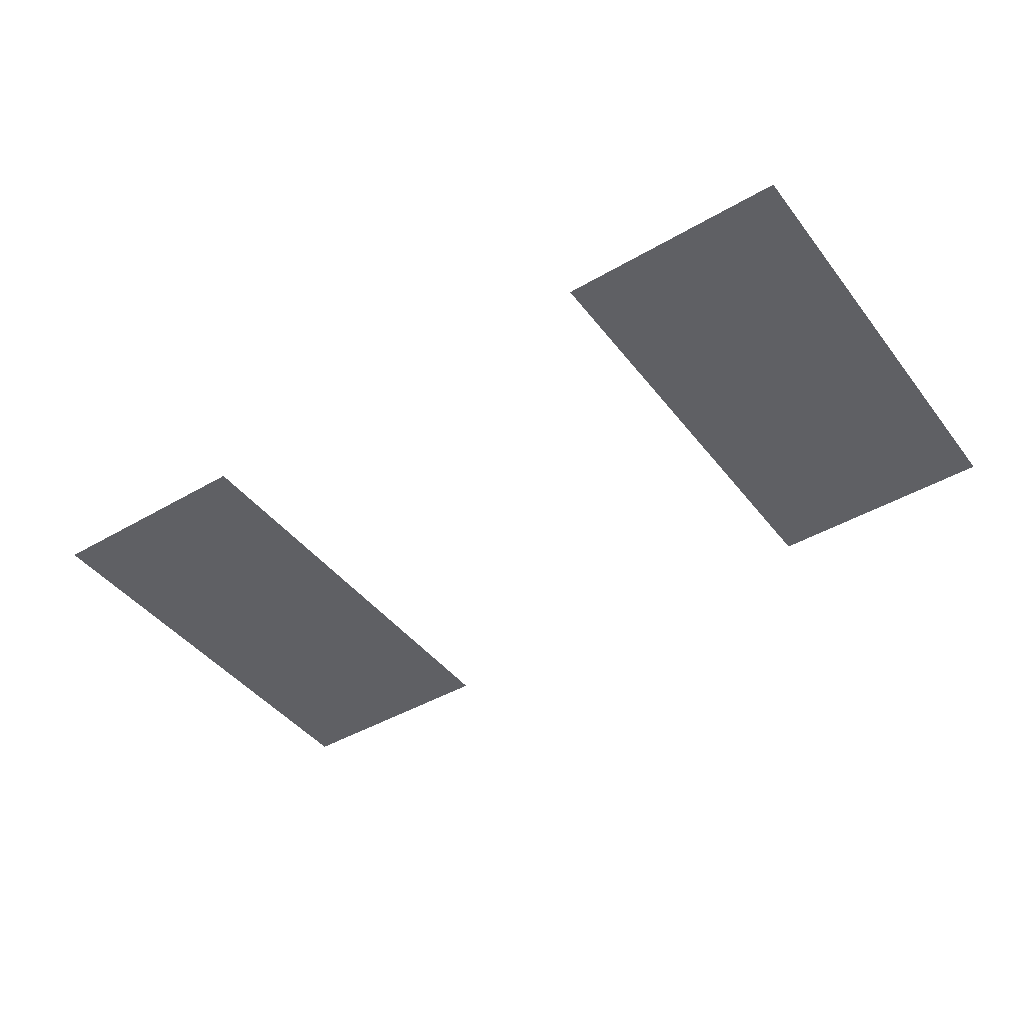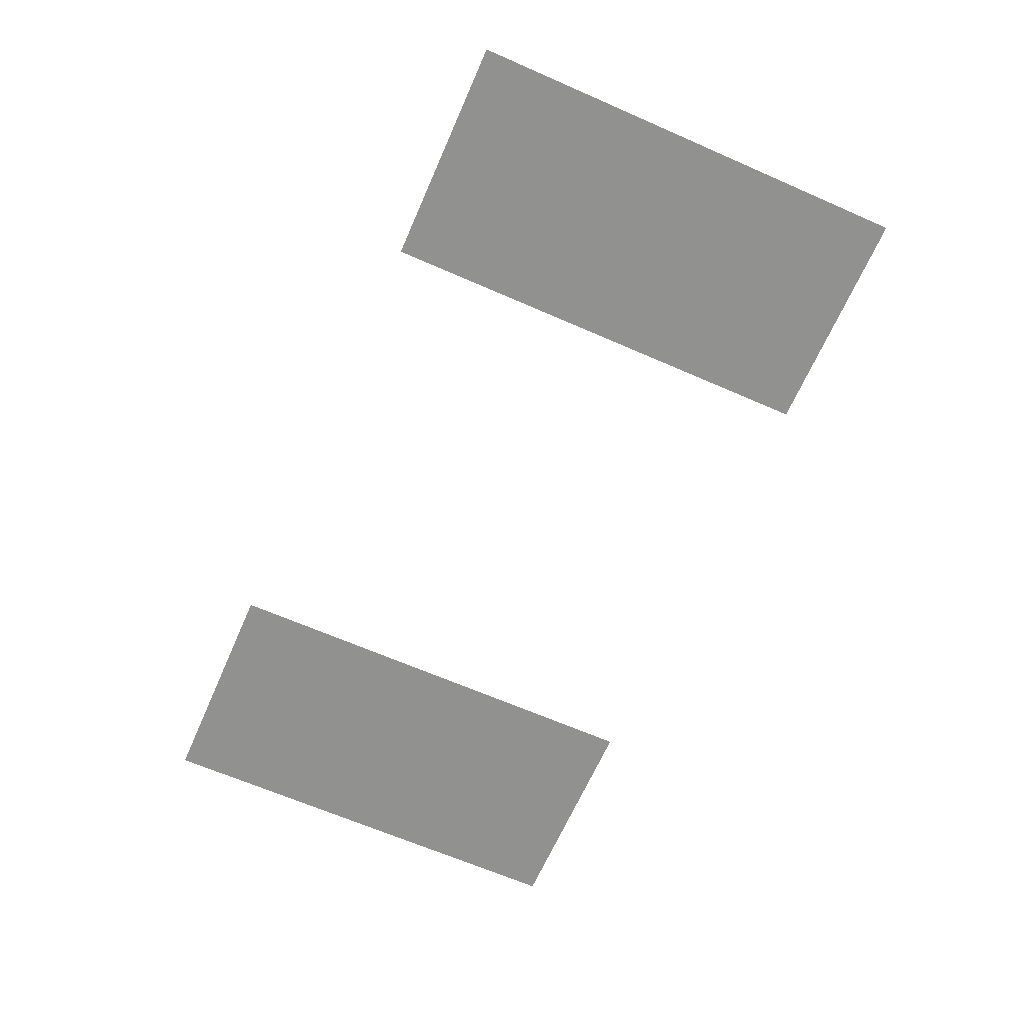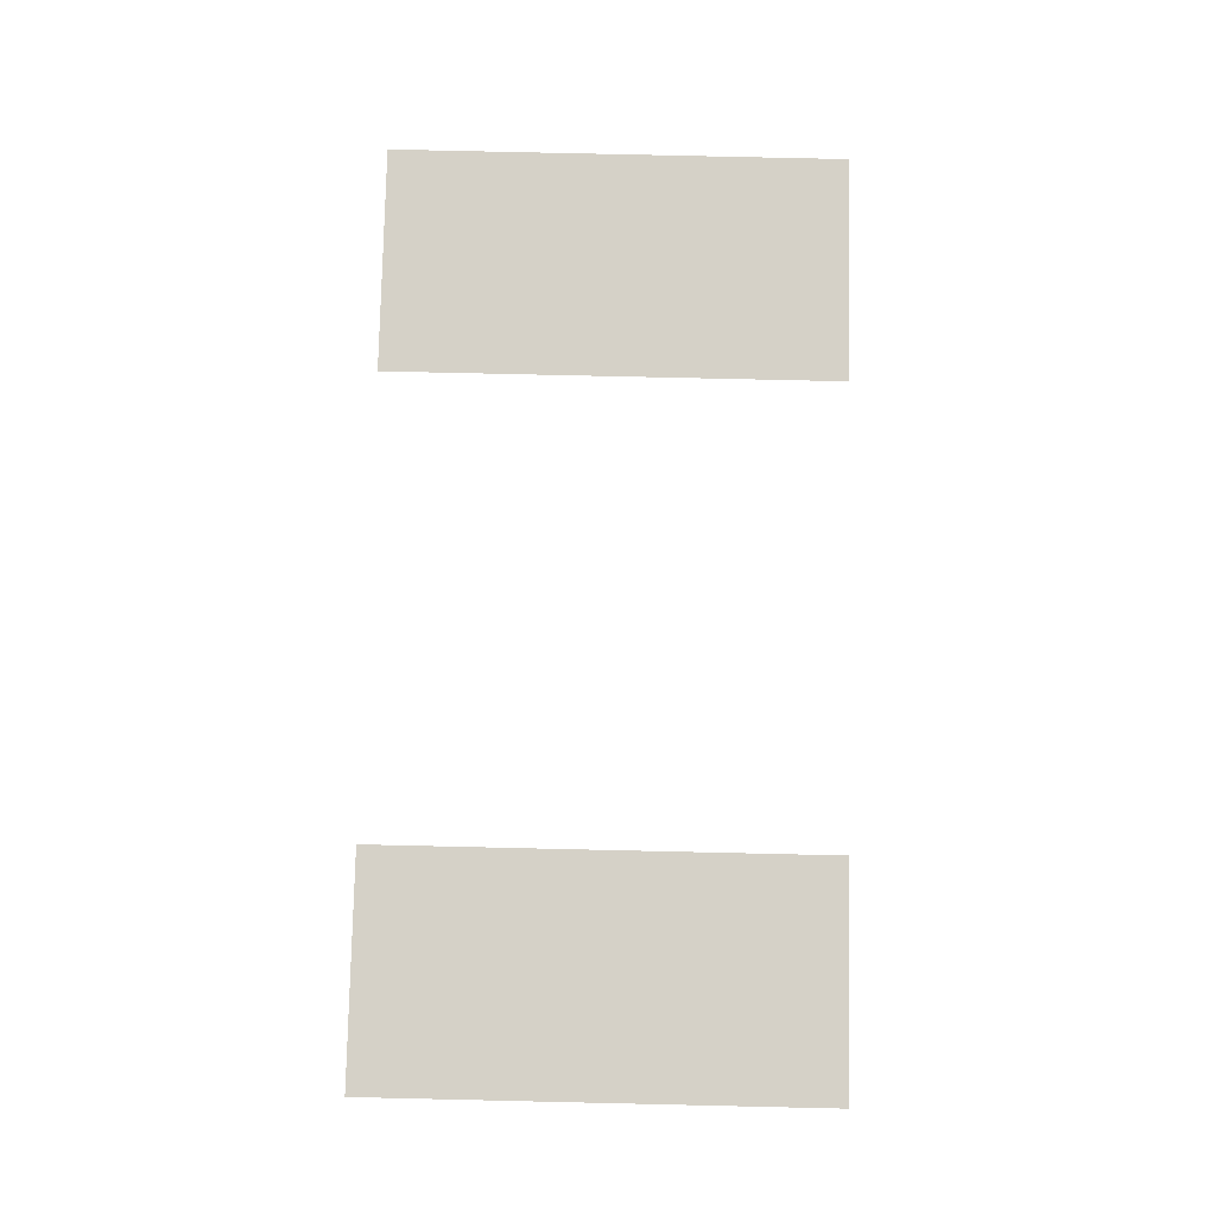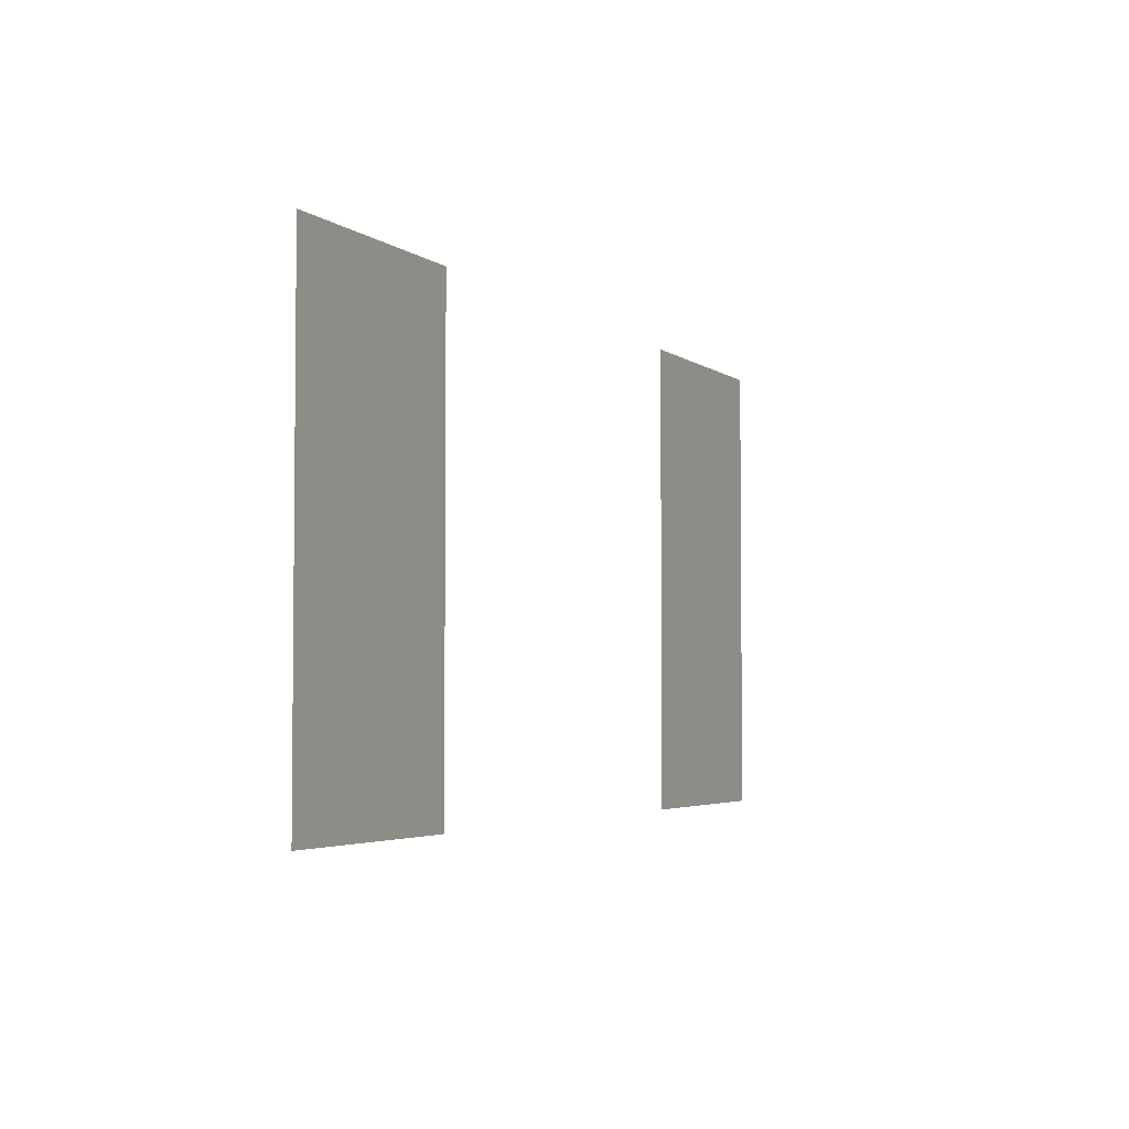
<metadata>
{"format":"obj","ext":"obj","renderer":"f3d","projection":"perspective","resolution":1024,"background":"white","views":[{"elev":-43.4,"azim":34.7,"up":"+Z"},{"elev":-65.9,"azim":66.3,"up":"+Z"},{"elev":79.2,"azim":91.3,"up":"+Z"},{"elev":-3.7,"azim":-65.2,"up":"+Y"}]}
</metadata>
<code>
v -224 -416 0
v -240 -416 0
v -240 -400 0
v -224 -400 0
v -176 -416 0
v -192 -416 0
v -192 -400 0
v -176 -400 0
v -224 -432 0
v -240 -432 0
v -240 -416 0
v -224 -416 0
v -176 -432 0
v -192 -432 0
v -192 -416 0
v -176 -416 0
g area1_mesh_0014
f 1 2 3 4
f 5 6 7 8
f 9 10 11 12
f 13 14 15 16

</code>
